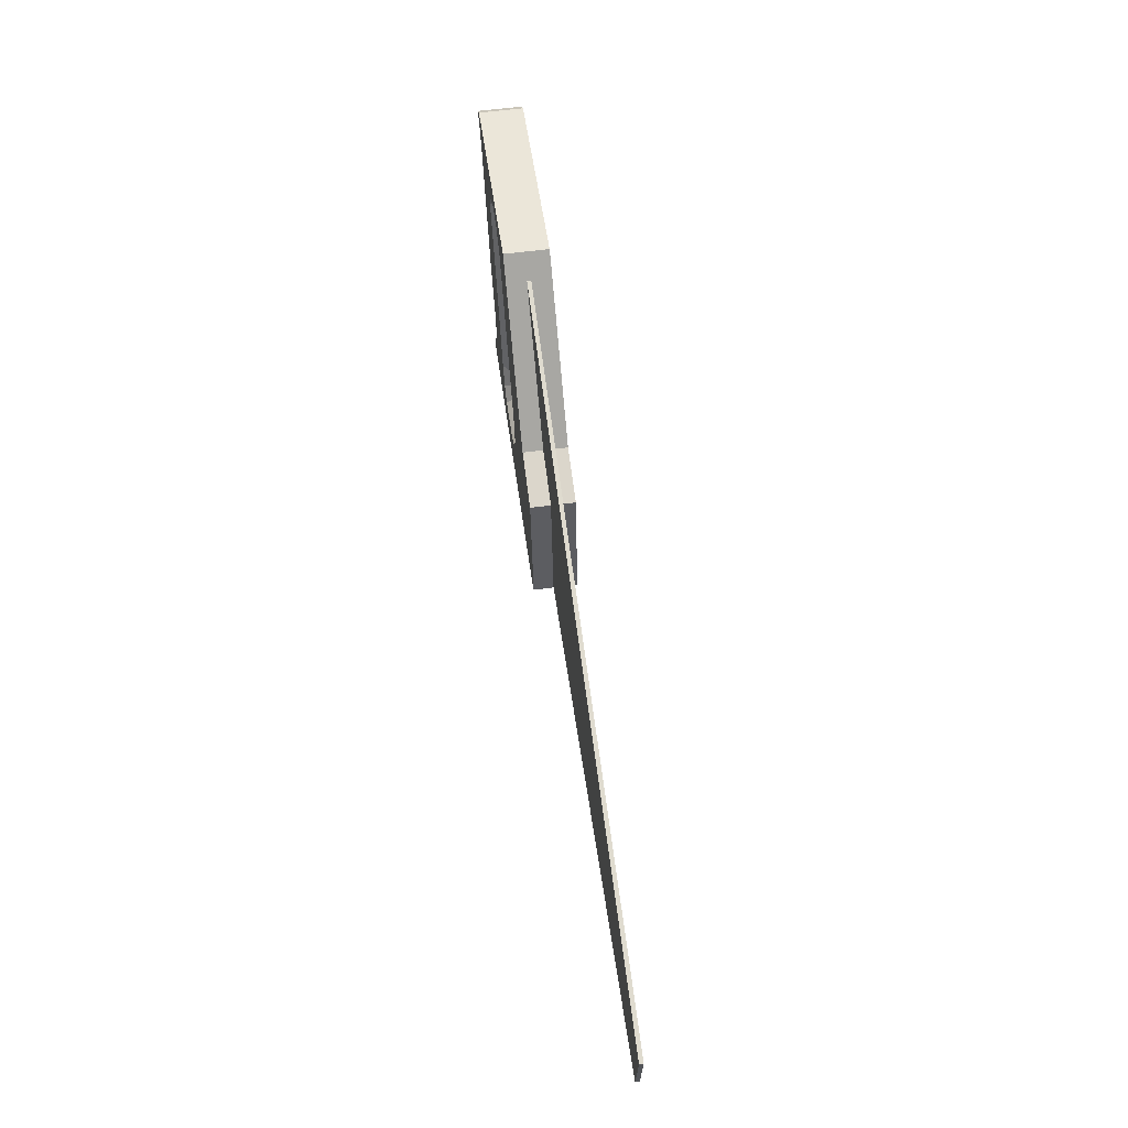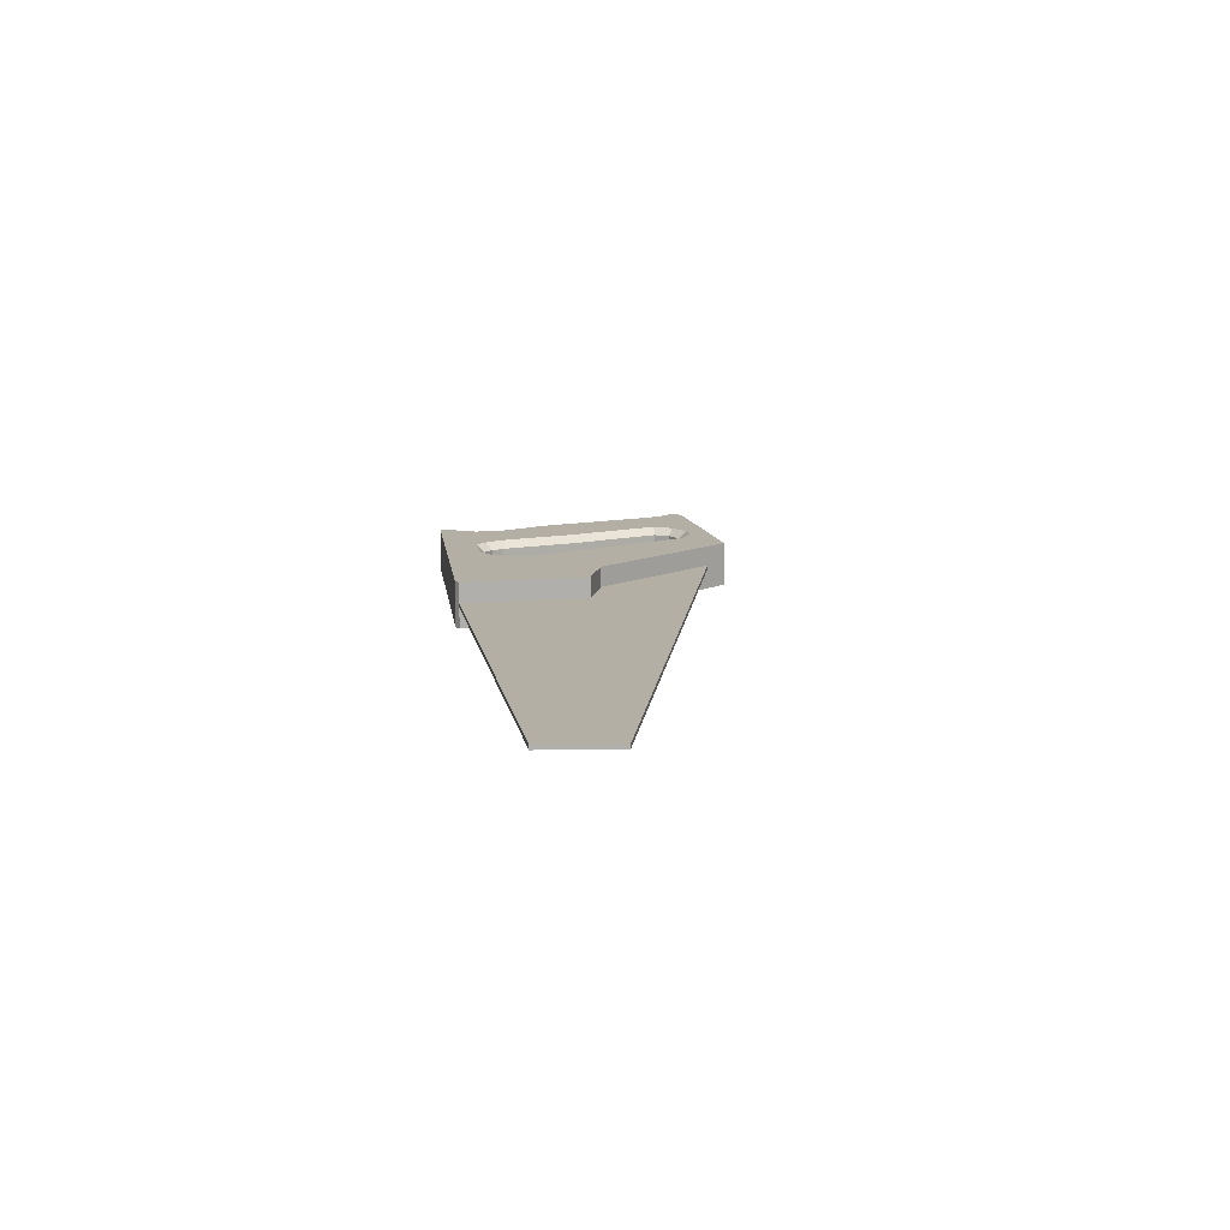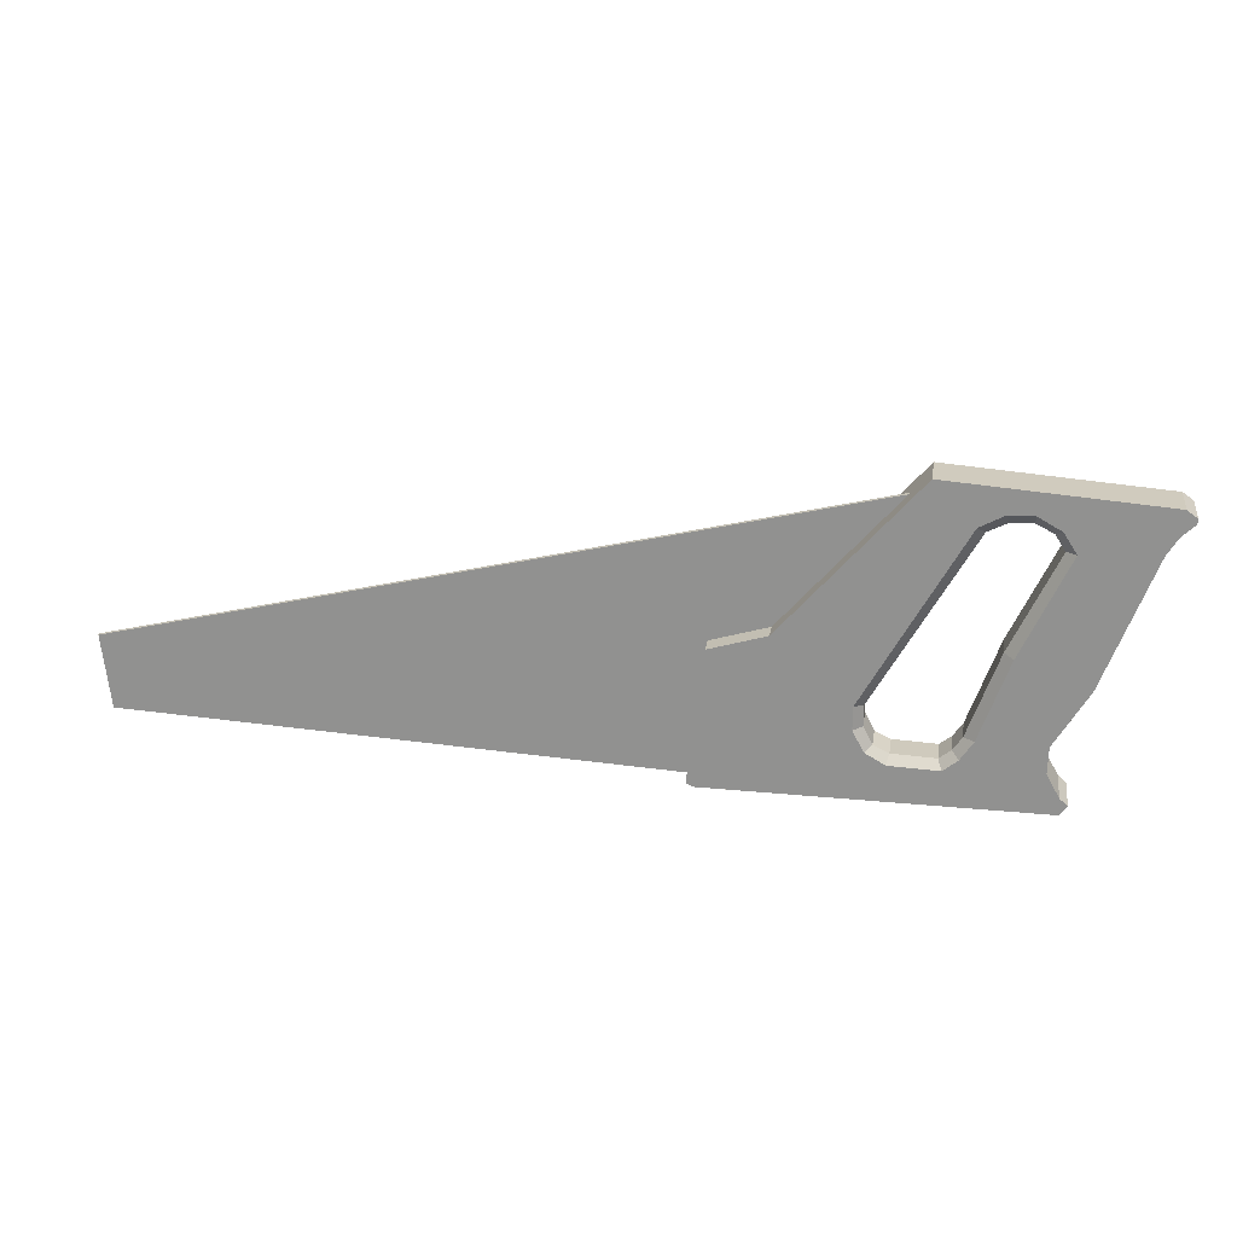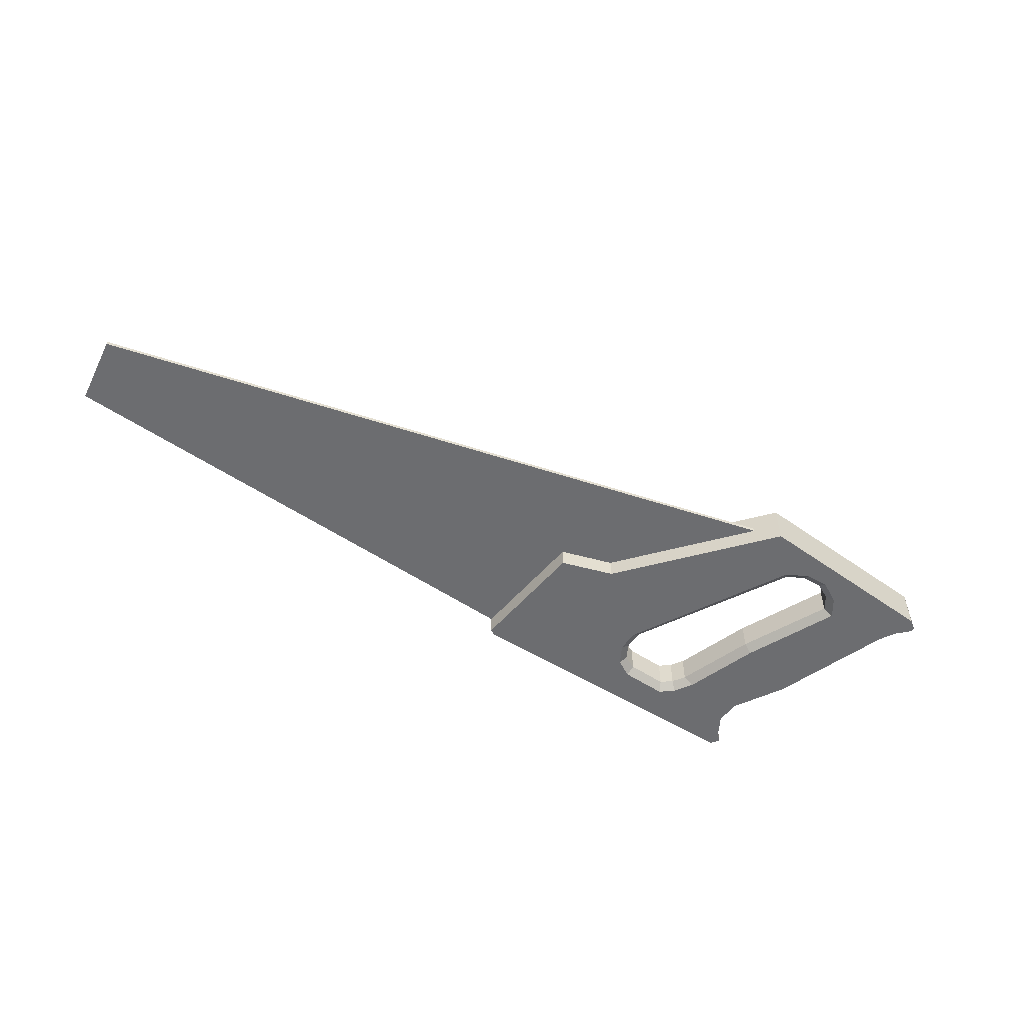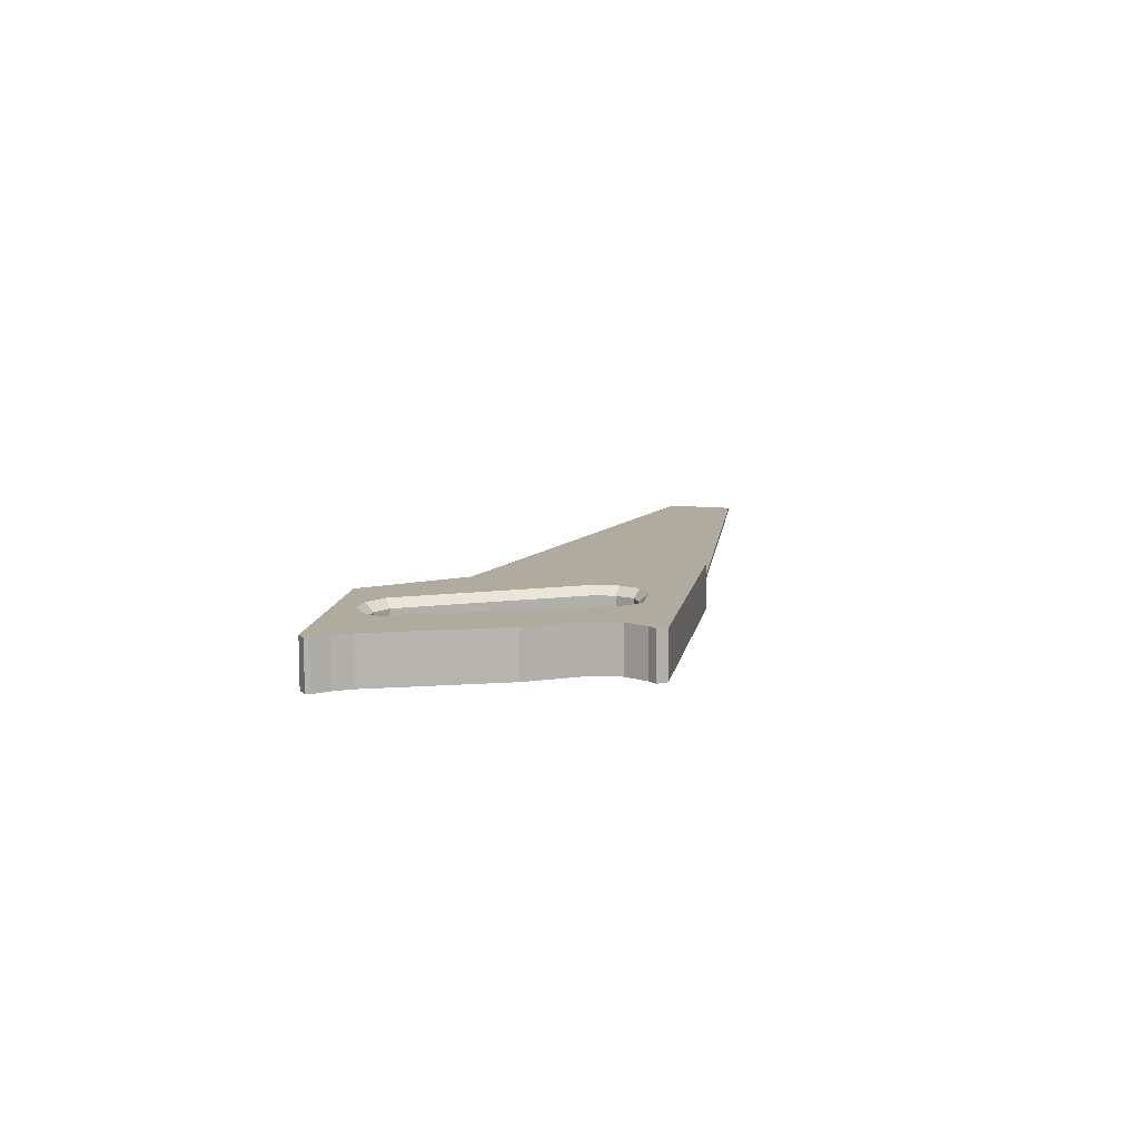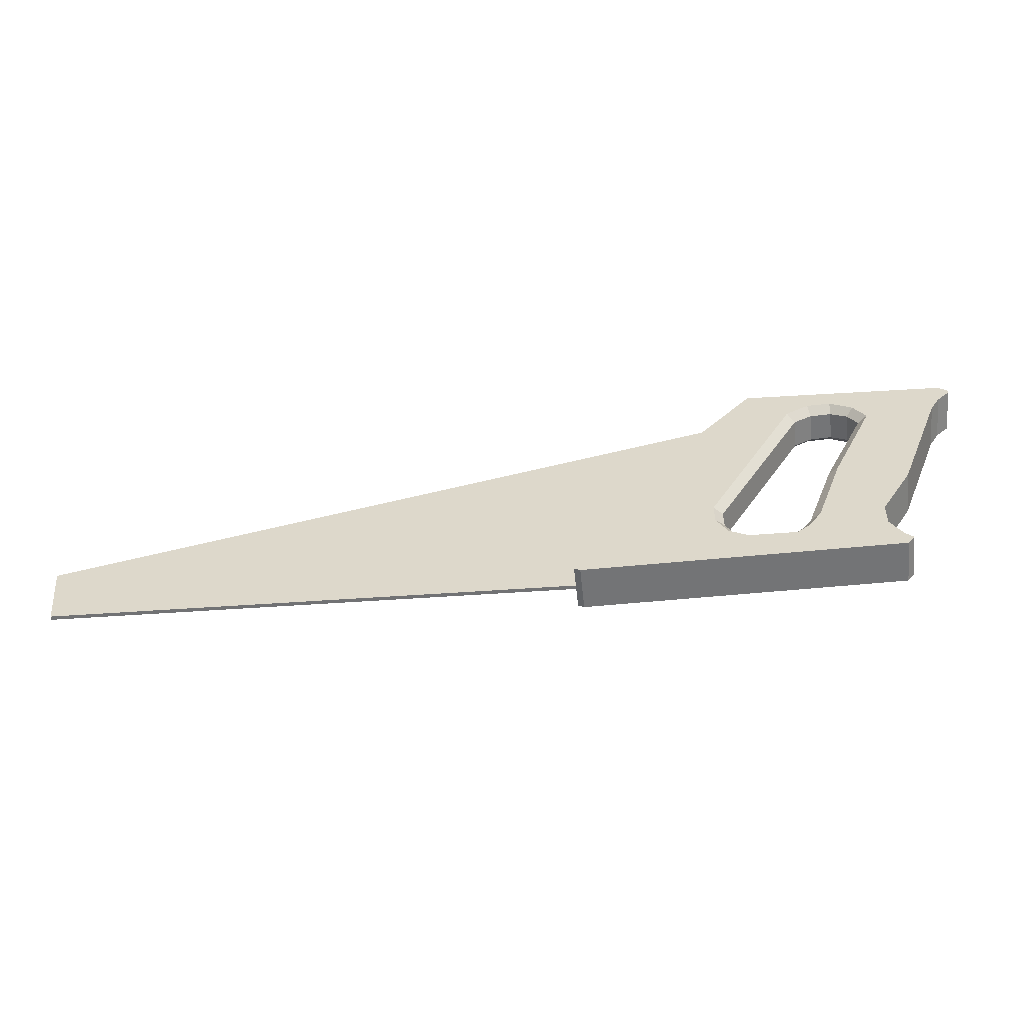
<metadata>
{"format":"obj","ext":"obj","renderer":"f3d","projection":"perspective","resolution":1024,"background":"white","views":[{"elev":57.5,"azim":-97.9,"up":"+Z"},{"elev":11.3,"azim":-96.8,"up":"+Y"},{"elev":22.3,"azim":9.0,"up":"+Z"},{"elev":-54.0,"azim":-32.8,"up":"+Y"},{"elev":9.7,"azim":100.0,"up":"+Y"},{"elev":-56.2,"azim":6.2,"up":"+Z"}]}
</metadata>
<code>
o hand_saw_1
v 0.05667 0.018 -0.09714
v -0.3318 0.018 -0.07847
v -0.3378 0.018 -0.02625
v 0.1889 0.018 0.1006
v 0.05667 0.015 -0.09714
v -0.3318 0.015 -0.07847
v -0.3378 0.015 -0.02625
v 0.1889 0.015 0.1006
v 0.2921 0.033 -0.08962
v 0.2978 0.033 -0.09495
v 0.2927 0.033 -0.1015
v 0.06105 0.033 -0.09964
v 0.2024 0.033 0.116
v 0.3489 0.033 0.08678
v 0.3417 0.033 0.07483
v 0.3074 0.033 -0.01538
v 0.2836 0.033 -0.05504
v 0.2831 0.033 -0.07356
v 0.06771 0.033 -0.003485
v 0.1079 0.033 0.008538
v 0.2158 0.02726 -0.07044
v 0.2183 0.033 -0.07644
v 0.224 0.02726 -0.06406
v 0.2286 0.033 -0.06817
v 0.2304 0.02726 -0.05458
v 0.2376 0.033 -0.05464
v 0.2518 0.02726 0.004405
v 0.258 0.033 0.002197
v 0.2841 0.02726 0.07241
v 0.2908 0.033 0.07269
v 0.277 0.02726 0.08331
v 0.2817 0.033 0.08676
v 0.265 0.02726 0.08932
v 0.2651 0.033 0.09603
v 0.2496 0.02726 0.08894
v 0.2475 0.033 0.09566
v 0.236 0.02726 0.08218
v 0.2305 0.033 0.0865
v 0.168 0.02726 -0.03692
v 0.1615 0.033 -0.03595
v 0.168 0.02726 -0.05158
v 0.1615 0.033 -0.05241
v 0.1744 0.02726 -0.06398
v 0.1695 0.033 -0.06723
v 0.1853 0.02726 -0.06924
v 0.1834 0.033 -0.0751
v 0.3515 0.033 0.1048
v 0.3587 0.033 0.09961
v 0.3585 0.033 0.09613
v 0.2921 -0 -0.08962
v 0.2978 -0 -0.09495
v 0.2927 -0 -0.1015
v 0.06105 -0 -0.09964
v 0.05667 -0 -0.09714
v 0.3515 -0 0.1048
v 0.3587 -0 0.09961
v 0.3585 -0 0.09613
v 0.3489 -0 0.08678
v 0.3417 -0 0.07483
v 0.3074 -0 -0.01538
v 0.2836 -0 -0.05504
v 0.2831 -0 -0.07356
v 0.06771 -0 -0.003485
v 0.2183 -0 -0.07644
v 0.2158 0.005745 -0.07044
v 0.2286 -0 -0.06817
v 0.224 0.005745 -0.06406
v 0.2376 -0 -0.05464
v 0.2304 0.005745 -0.05458
v 0.258 -0 0.002197
v 0.2518 0.005745 0.004405
v 0.2908 -0 0.07269
v 0.2841 0.005745 0.07241
v 0.2817 -0 0.08676
v 0.277 0.005745 0.08331
v 0.2651 -0 0.09603
v 0.265 0.005745 0.08932
v 0.2475 -0 0.09566
v 0.2496 0.005745 0.08894
v 0.2305 -0 0.0865
v 0.236 0.005745 0.08218
v 0.1615 -0 -0.03595
v 0.168 0.005745 -0.03692
v 0.1615 -0 -0.05241
v 0.168 0.005745 -0.05158
v 0.1695 -0 -0.06723
v 0.1744 0.005745 -0.06398
v 0.1834 -0 -0.0751
v 0.1853 0.005745 -0.06924
v 0.05667 0.033 -0.09714
v 0.2024 -0 0.116
v 0.1079 -0 0.008538
f 5 8 7 6
f 1 2 3 4
f 2 1 5 6
f 2 6 7 3
f 8 4 3 7
f 55 58 57 56
f 70 68 61 60
f 91 78 76 55
f 51 10 9 50
f 85 41 39 83
f 77 79 35 33
f 46 44 43 45
f 14 58 59 15
f 83 82 84 85
f 71 27 25 69
f 43 87 89 45
f 76 78 79 77
f 92 82 80 91
f 53 54 90 12
f 86 84 53 88
f 72 70 60 59
f 19 12 90
f 17 61 62 18
f 9 24 18
f 83 81 80 82
f 24 23 25 26
f 18 24 26 17
f 67 23 21 65
f 46 45 21 22
f 17 26 28 16
f 91 55 47 13
f 62 50 9 18
f 89 65 21 45
f 61 17 16 60
f 81 79 78 80
f 47 55 56 48
f 32 31 33 34
f 52 53 12 11
f 52 11 10 51
f 54 63 19 90
f 92 91 13 20
f 70 72 73 71
f 71 69 68 70
f 66 50 62
f 81 83 39 37
f 32 30 29 31
f 34 33 35 36
f 87 86 88 89
f 60 16 15 59
f 85 84 86 87
f 36 35 37 38
f 42 40 39 41
f 44 42 41 43
f 63 92 20 19
f 69 67 66 68
f 65 64 66 67
f 37 35 79 81
f 28 27 29 30
f 19 40 42 12
f 27 28 26 25
f 21 23 24 22
f 38 40 20 13
f 13 47 34 36
f 68 66 62 61
f 47 48 49 14
f 75 31 29 73
f 29 27 71 73
f 49 57 58 14
f 75 77 33 31
f 57 49 48 56
f 67 69 25 23
f 65 89 88 64
f 91 80 78
f 53 52 64 88
f 15 30 32 14
f 16 28 30 15
f 73 72 74 75
f 58 55 76 74
f 32 34 47 14
f 36 38 13
f 64 52 50 66
f 9 10 11
f 44 46 12 42
f 63 54 53
f 63 53 84 82
f 19 20 40
f 59 58 74 72
f 51 50 52
f 22 11 12 46
f 74 76 77 75
f 82 92 63
f 22 24 9 11
f 85 87 43 41
f 38 37 39 40

</code>
